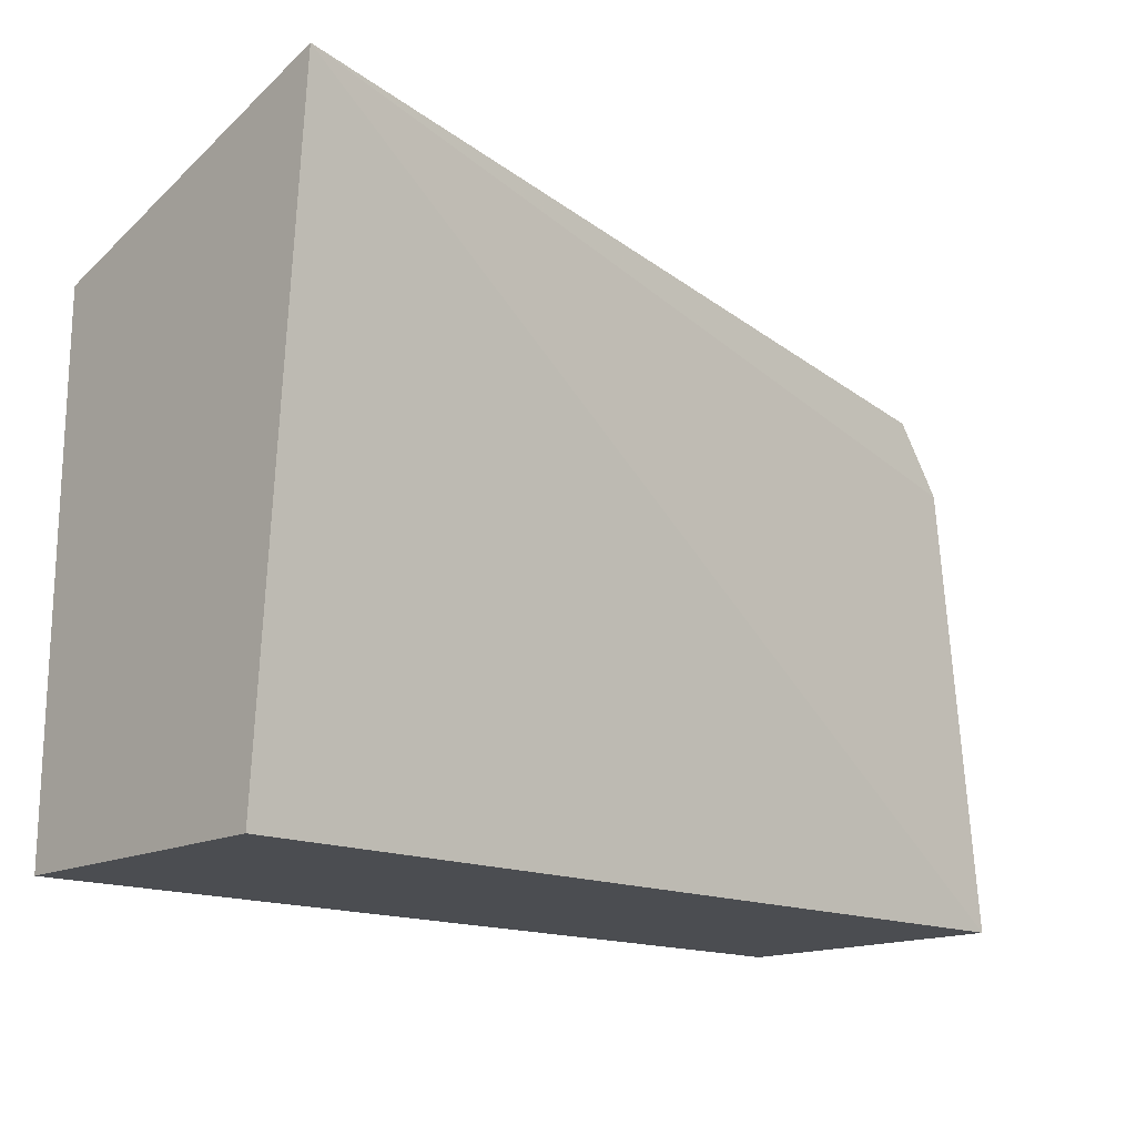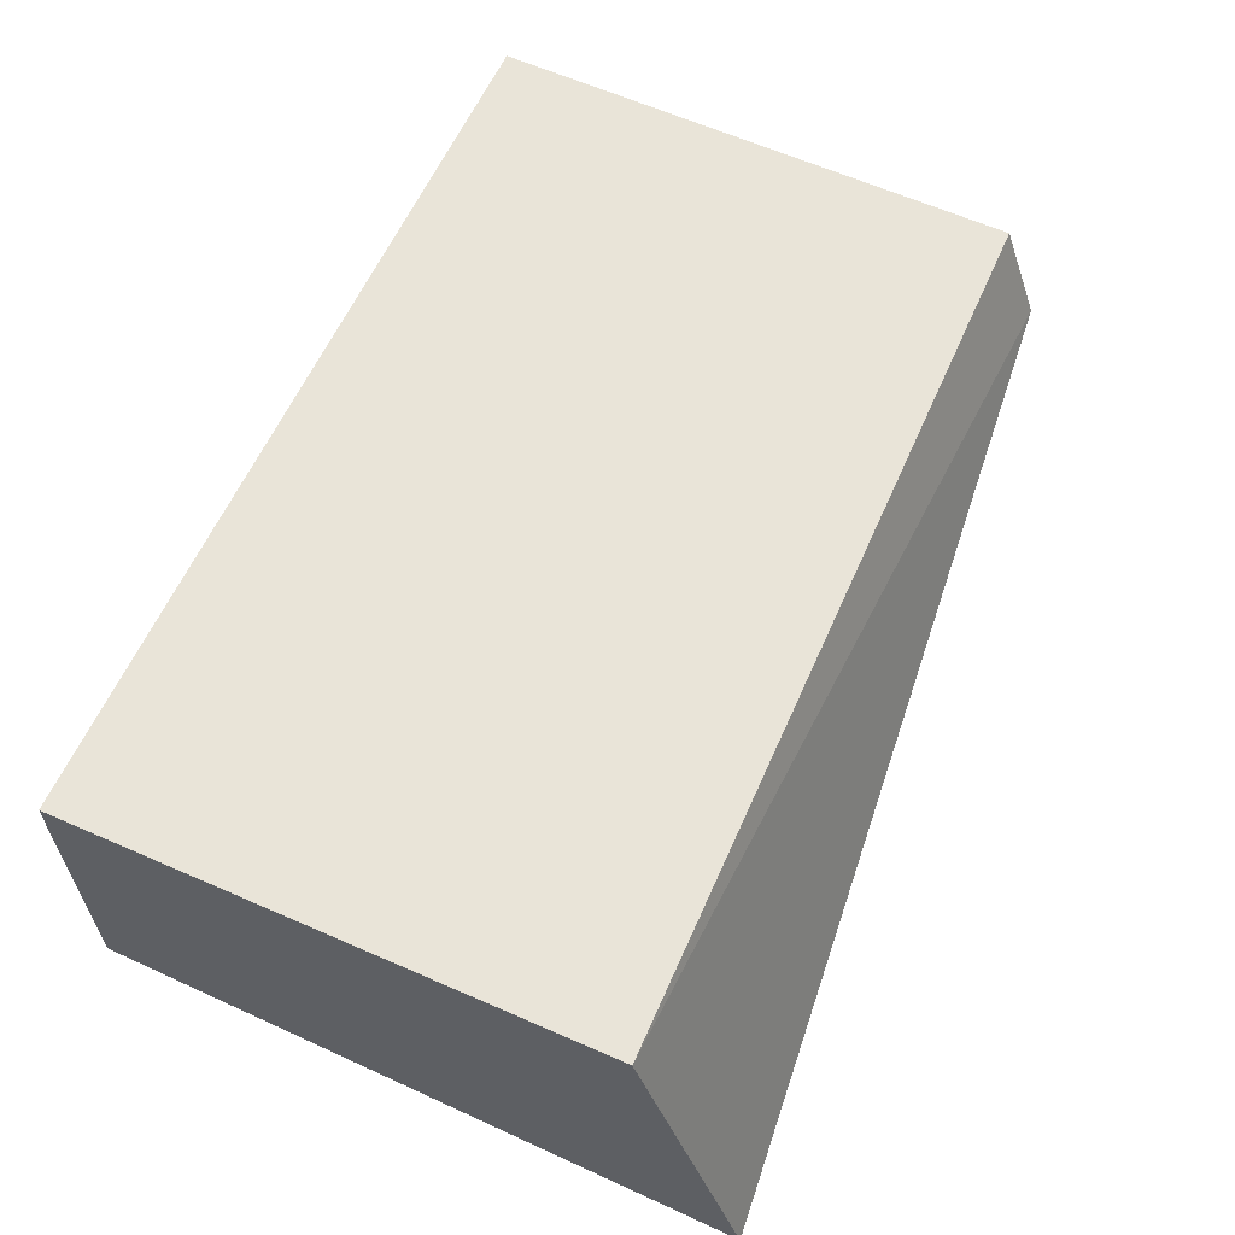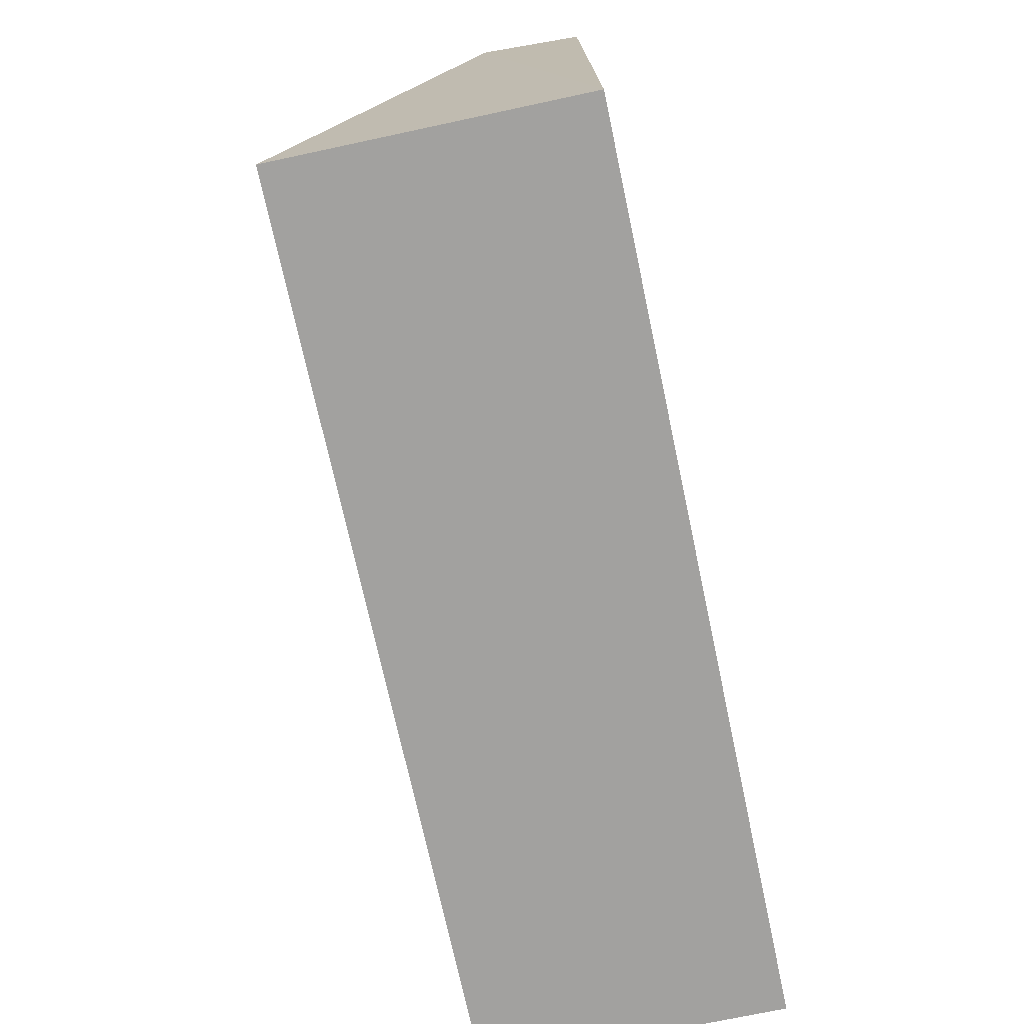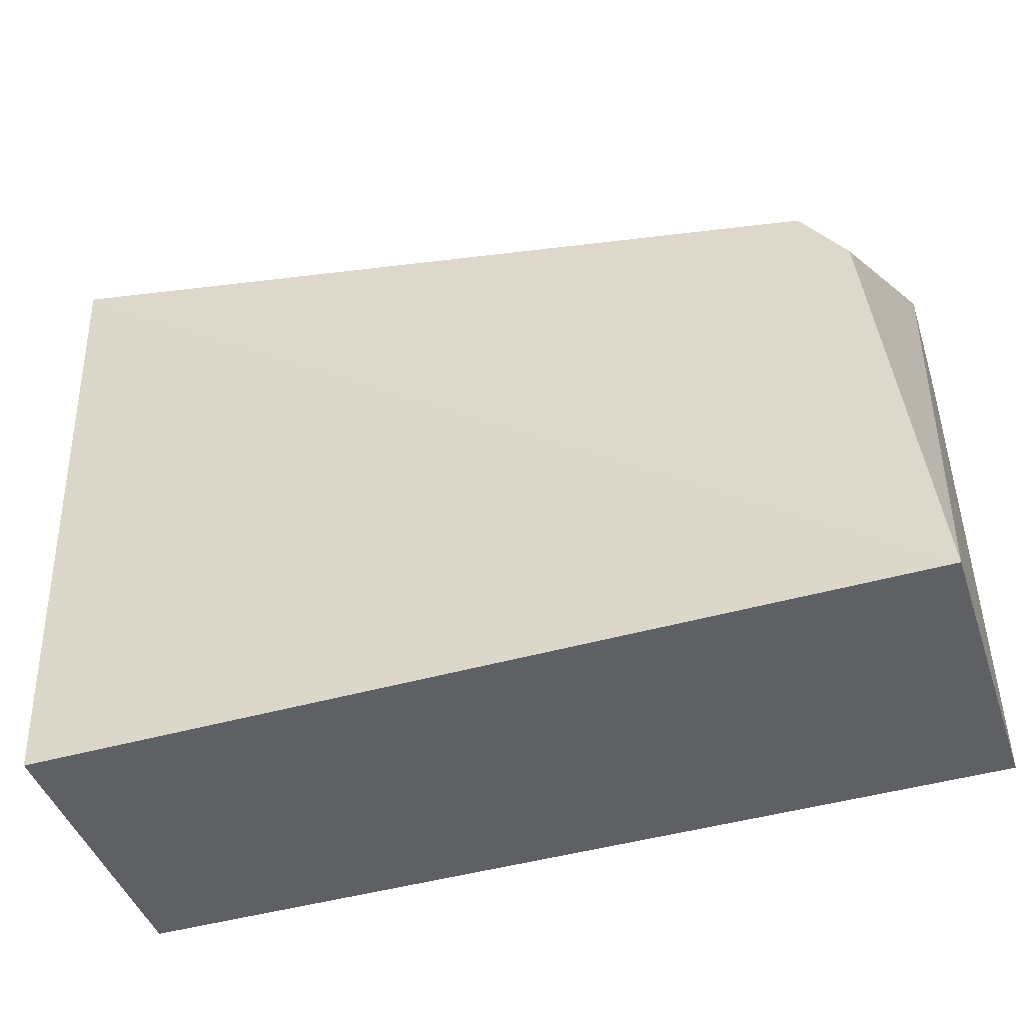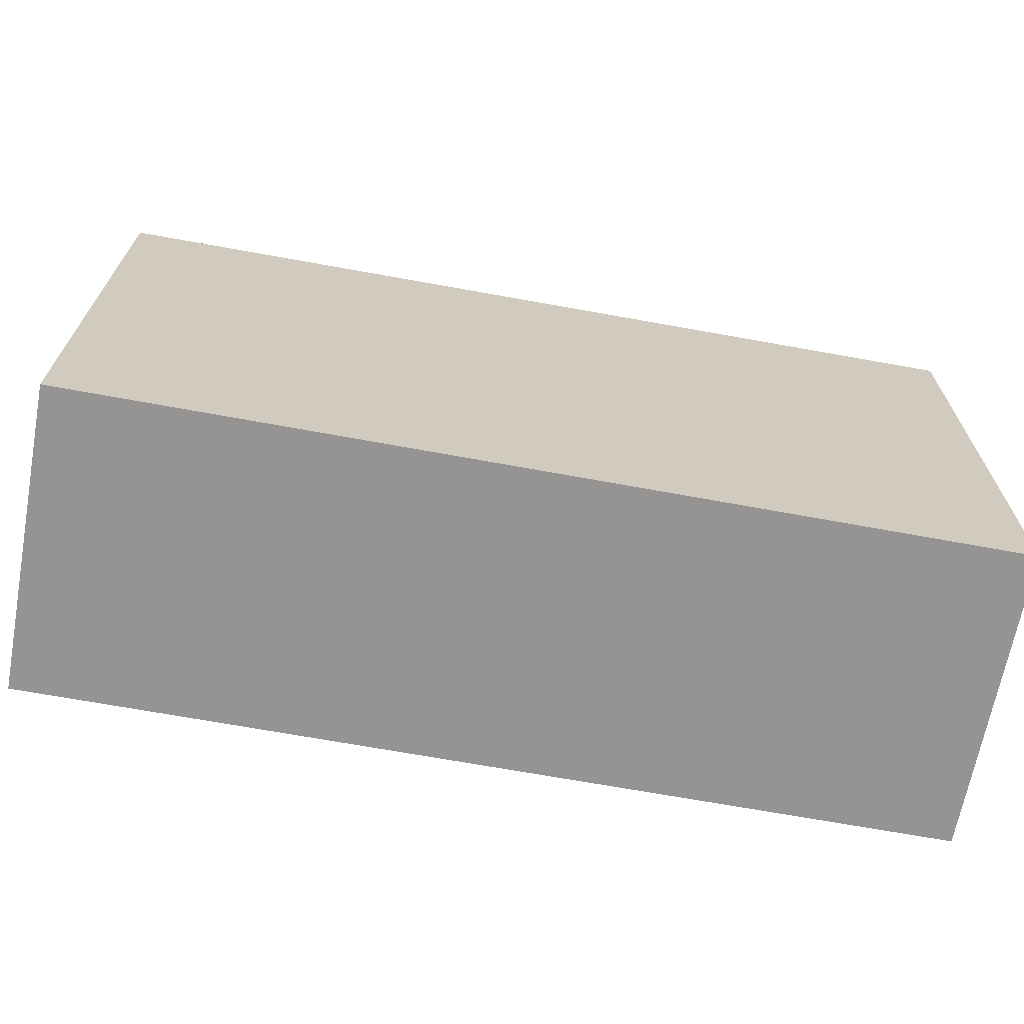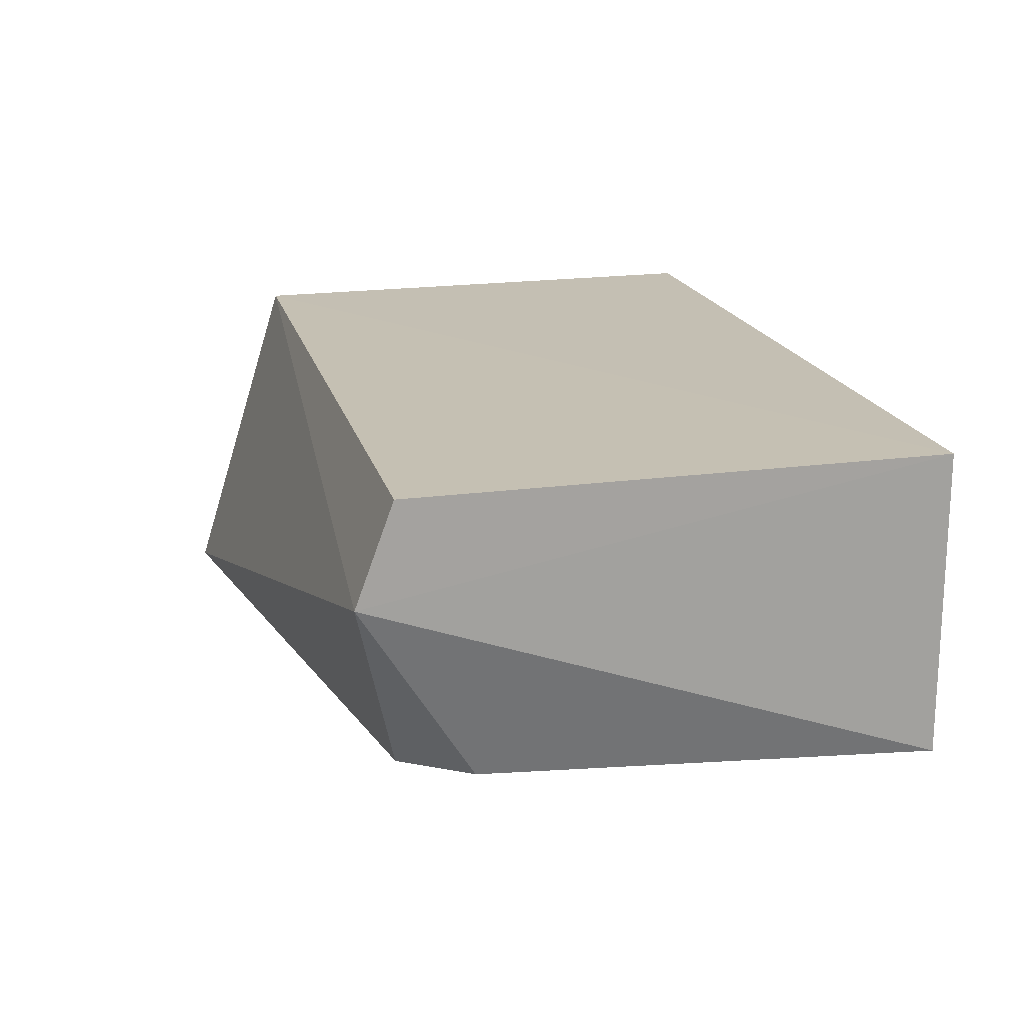
<metadata>
{"format":"obj","ext":"obj","renderer":"f3d","projection":"perspective","resolution":1024,"background":"white","views":[{"elev":-15.7,"azim":-43.1,"up":"+Z"},{"elev":60.3,"azim":-66.1,"up":"+Y"},{"elev":-72.2,"azim":102.1,"up":"+Z"},{"elev":-44.6,"azim":18.4,"up":"+Z"},{"elev":-67.2,"azim":169.5,"up":"+Z"},{"elev":17.9,"azim":77.1,"up":"+Y"}]}
</metadata>
<code>
v 0.1308 -0.004738 0.3946
v 0.1544 -0.004738 0.2652
v 0.1537 0.0689 0.3974
v -0.07102 0.06933 0.3982
v -0.07102 -0.017 0.4251
v -0.07102 0.07102 0.2652
v 0.1539 0.04348 0.4068
v 0.1425 -0.004738 0.3771
v 0.1544 0.07102 0.2652
v -0.07102 -0.004738 0.2652
f 6 5 4
f 7 5 1
f 7 3 4
f 7 4 5
f 8 5 2
f 8 1 5
f 8 7 1
f 8 2 7
f 9 2 6
f 9 7 2
f 9 3 7
f 9 6 4
f 9 4 3
f 10 6 2
f 10 2 5
f 10 5 6

</code>
